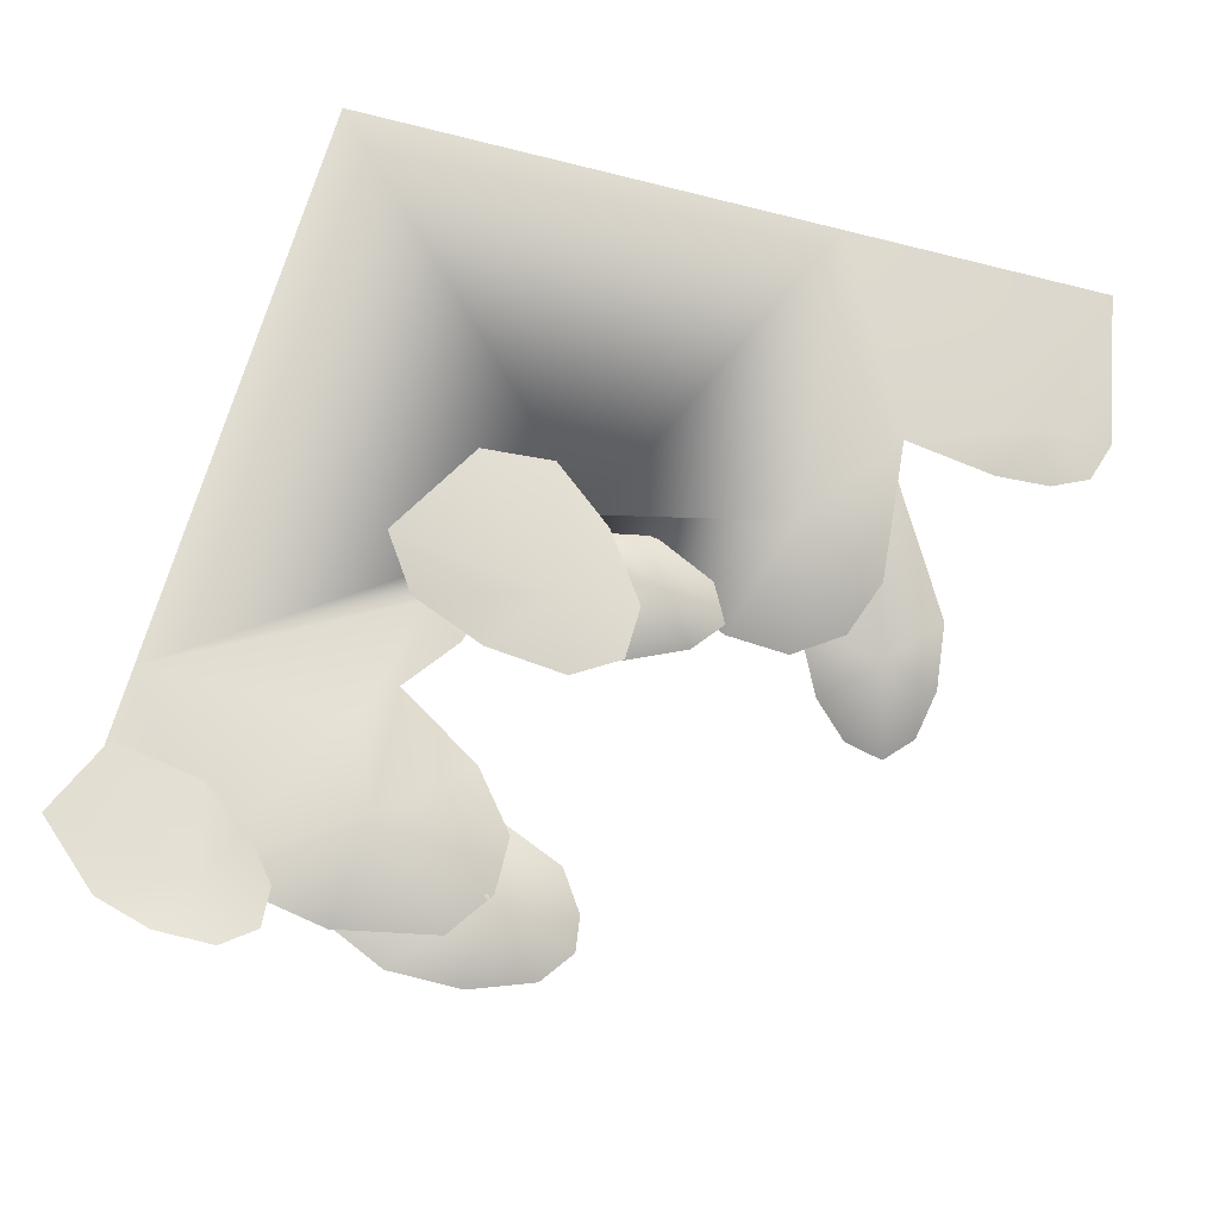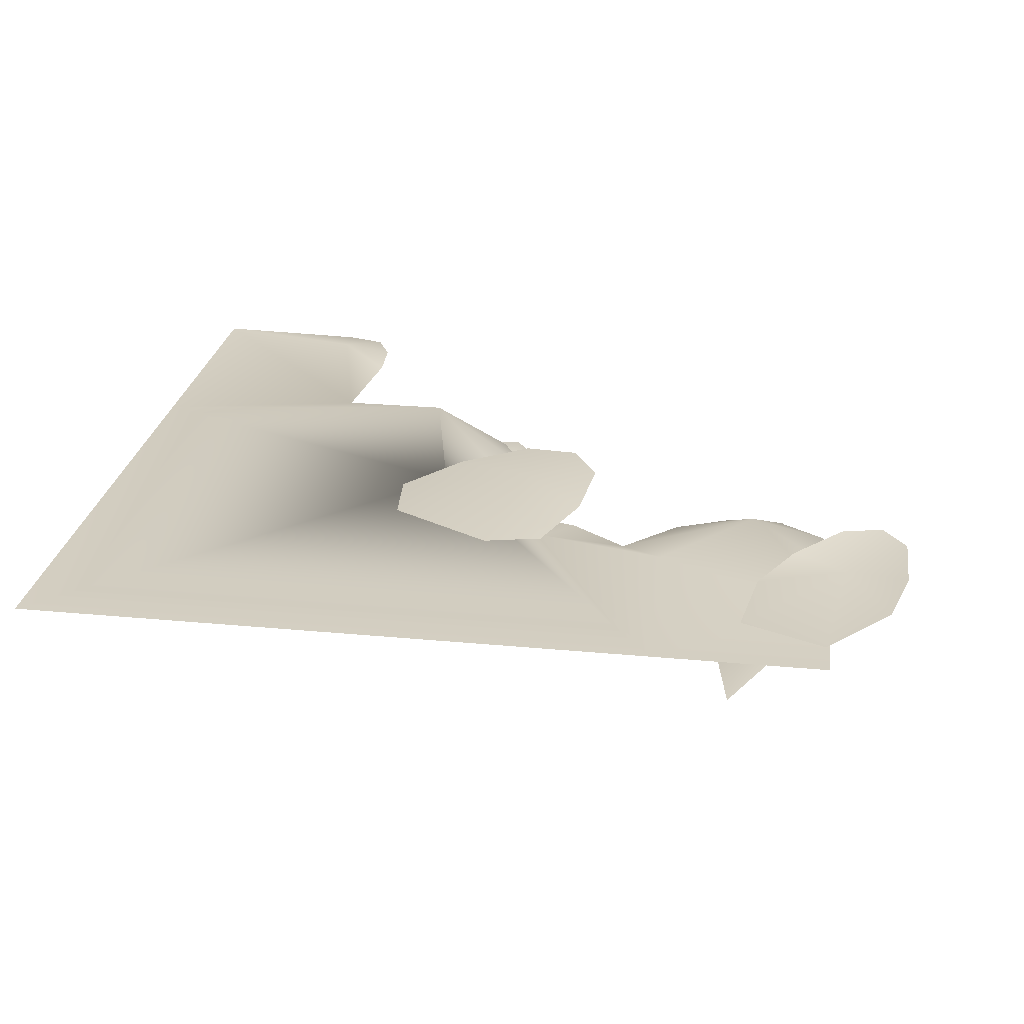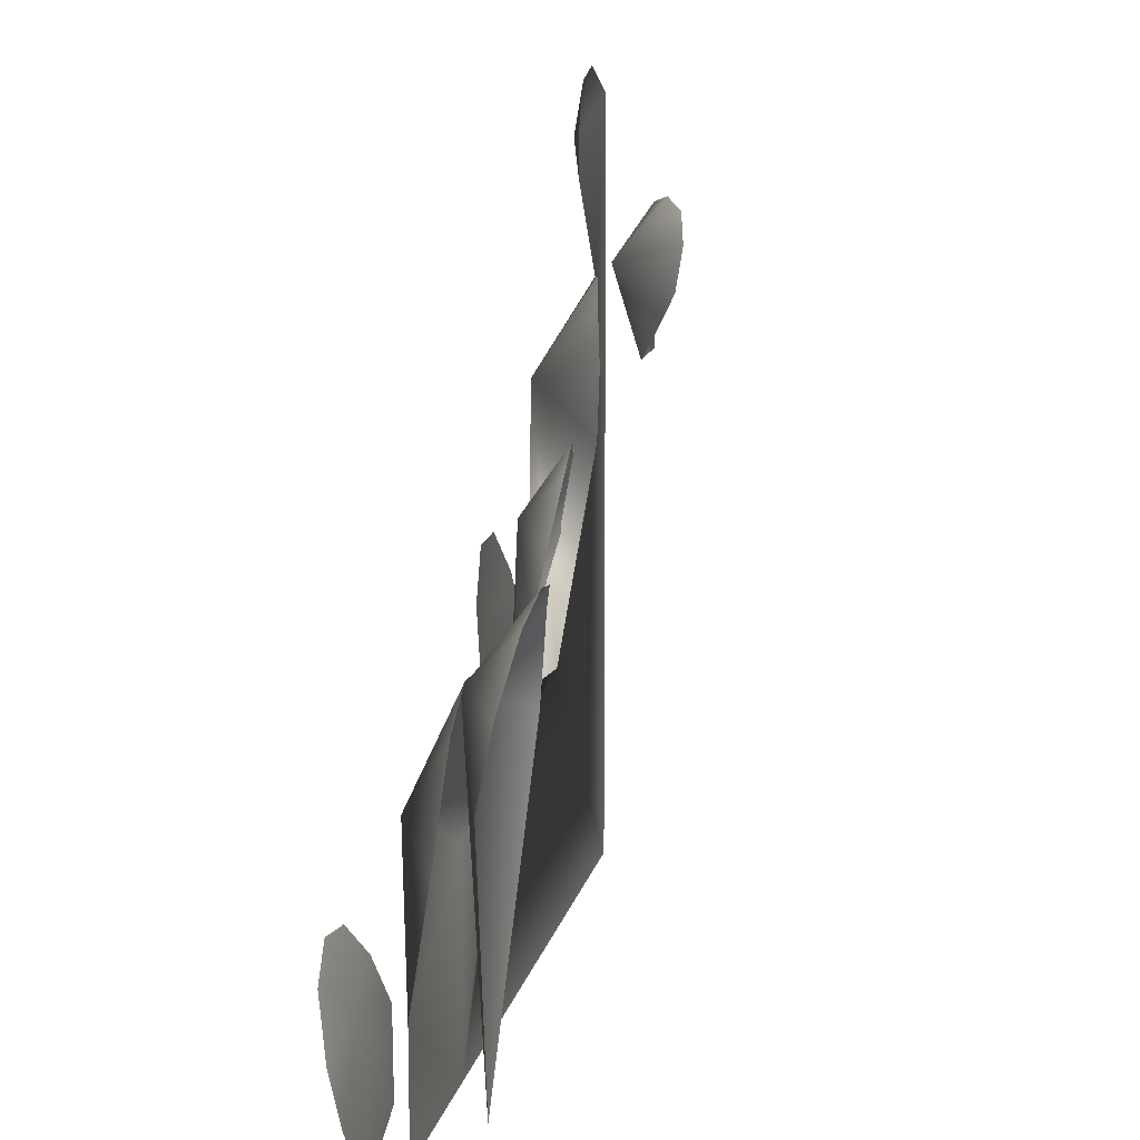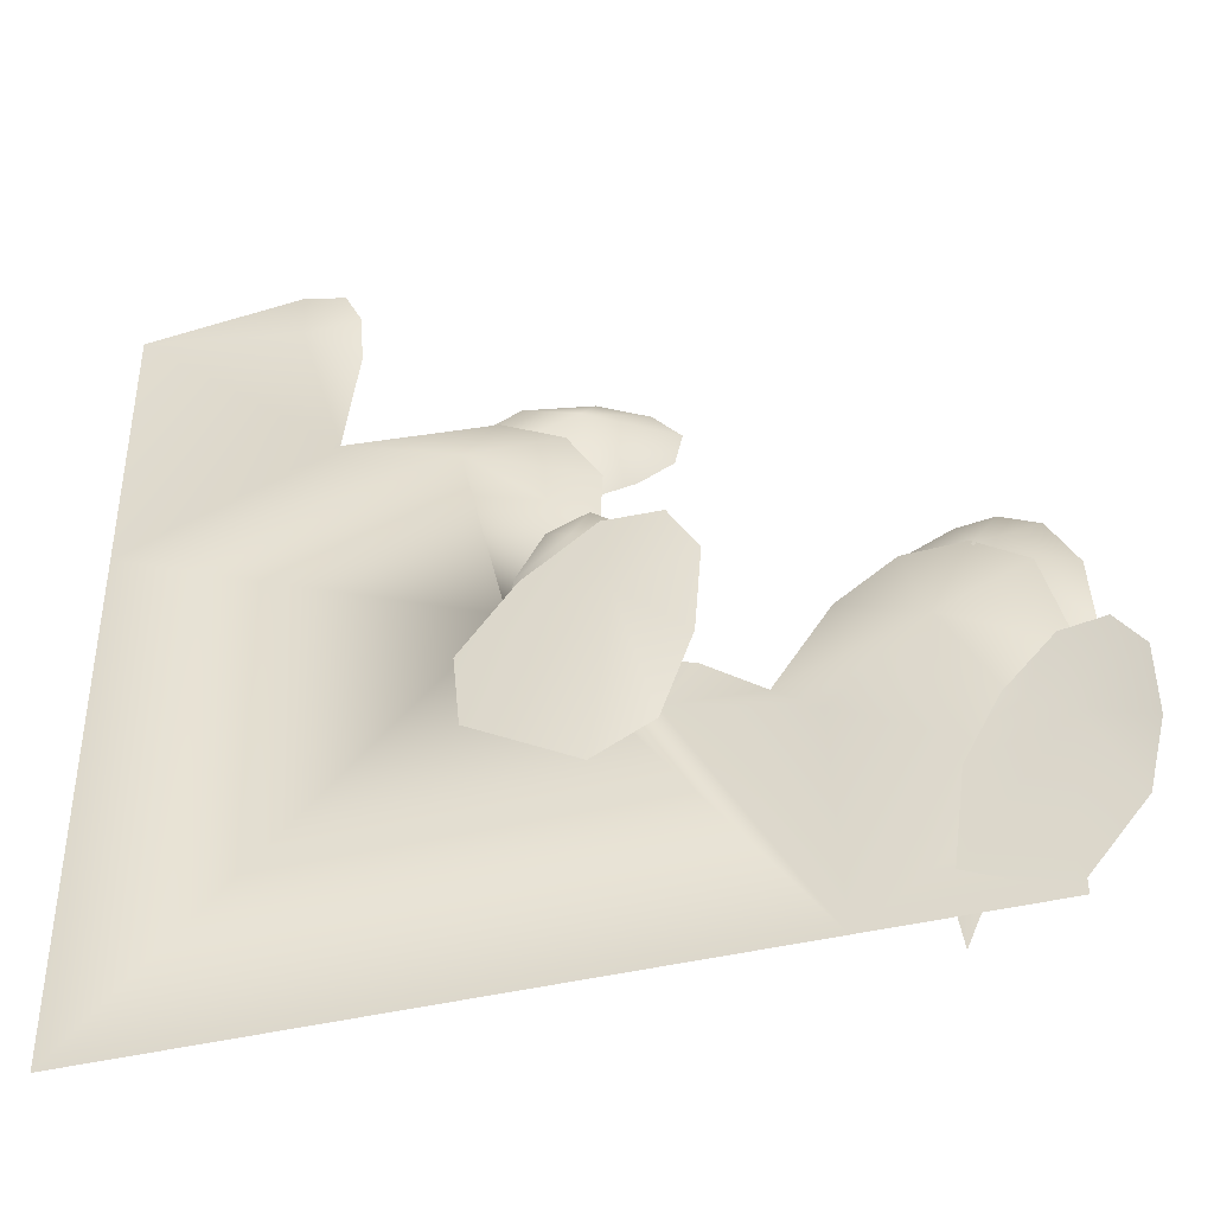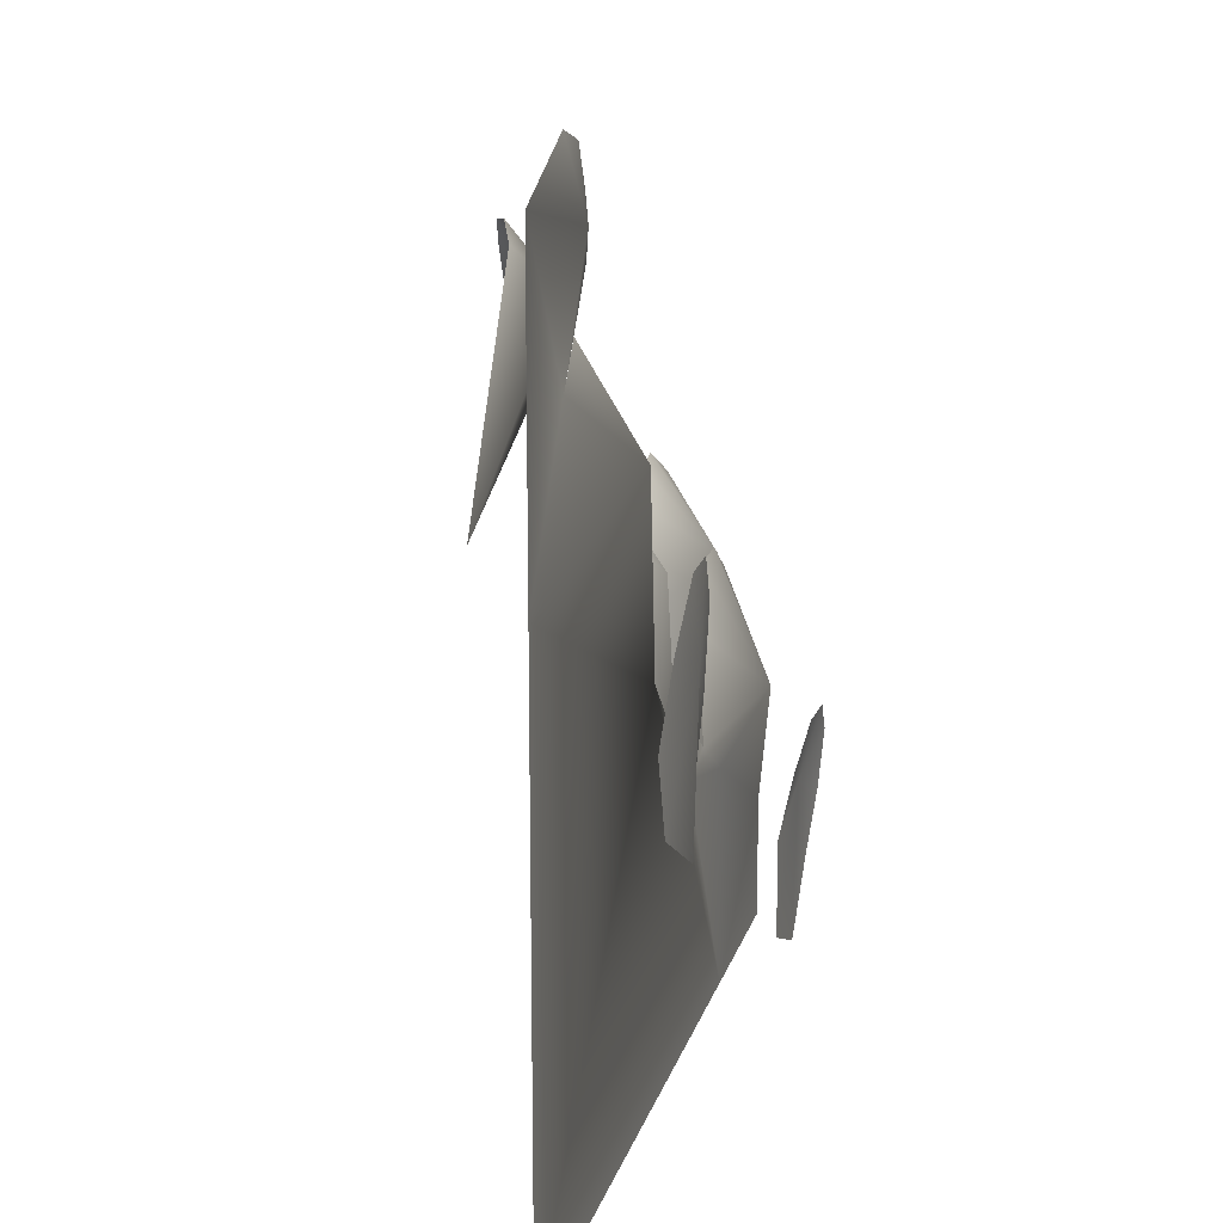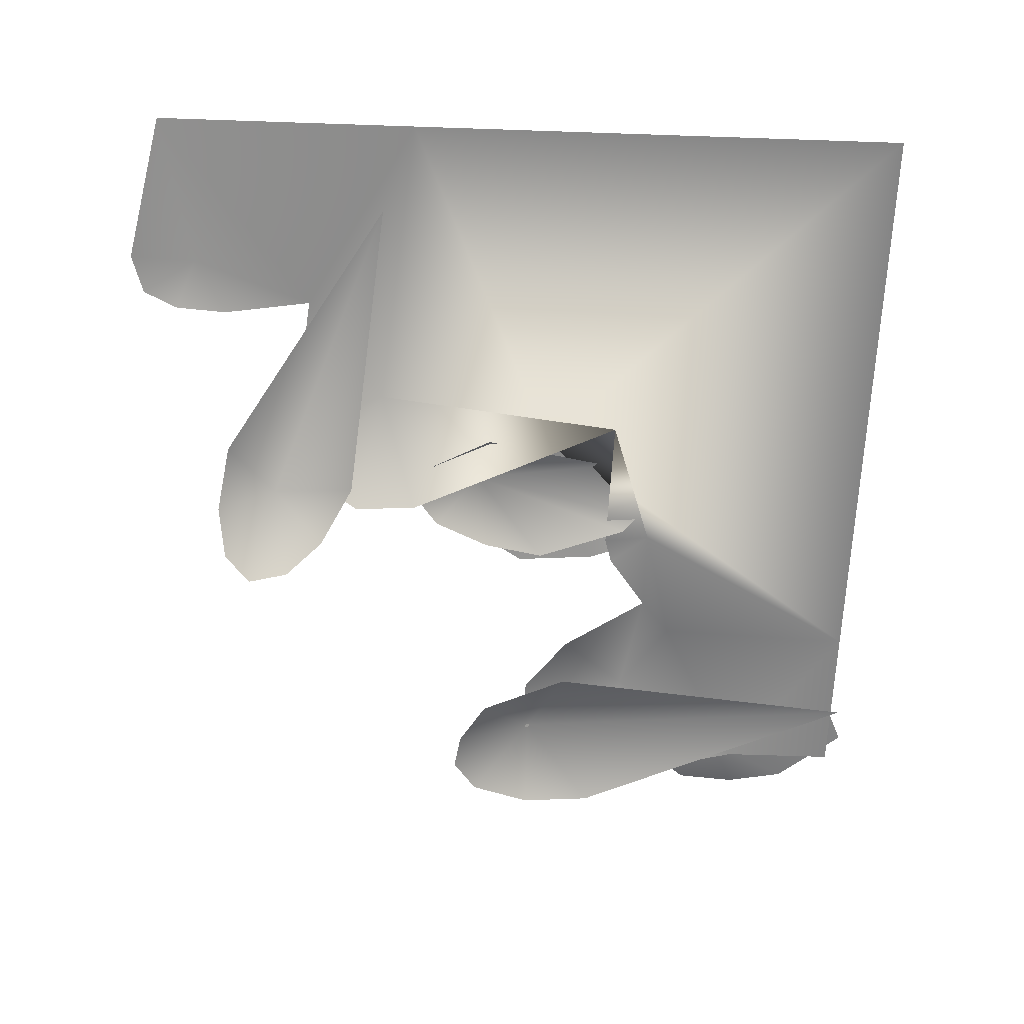
<metadata>
{"format":"obj","ext":"obj","renderer":"f3d","projection":"perspective","resolution":1024,"background":"white","views":[{"elev":68.6,"azim":-74.3,"up":"+Y"},{"elev":25.5,"azim":-171.2,"up":"+Y"},{"elev":12.4,"azim":-78.3,"up":"+Z"},{"elev":-41.9,"azim":-163.6,"up":"+Z"},{"elev":16.3,"azim":104.2,"up":"+Z"},{"elev":-61.6,"azim":88.0,"up":"+Y"}]}
</metadata>
<code>
g upper3_C_2
v -0.5035 0.6042 -0.5035
v -0.07535 0.6042 -0.5035
v -0.5035 0.6042 -0.2014
v -0.05502 0.6042 0.02808
v -0.2877 0.6718 0.1549
v -0.5411 0.5447 0.1196
v 0.05087 0.5879 0.1095
v -0.4775 0.5202 0.3769
v -0.07533 0.5447 0.3369
v -0.3552 0.5202 0.4583
v -0.2105 0.5202 0.4538
v 0.2687 0.6042 0.1085
v -0.05502 0.6042 0.02808
v 0.05087 0.5879 0.1095
v 0.1942 0.5877 0.2143
v 0.2626 0.5877 0.2345
v 0.6487 0.5498 0.2291
v 0.5867 0.6042 0.4234
v 1.511 0.6042 -0.5035
v 1.51 0.6042 0.8183
v 0.6969 0.6198 0.9013
v 0.5867 0.6042 0.4234
v 0.6487 0.5498 0.2291
v 0.4458 0.4163 0.7999
v 0.4409 0.4093 0.9645
v 0.5215 0.4297 1.087
v 0.6673 0.4599 1.14
v 1.018 0.5338 1.101
v 1.018 0.5338 1.101
v 1.51 0.6042 1.51
v 1.104 0.6035 1.424
v 0.9687 0.5642 1.338
v 1.126 0.5642 1.593
v 0.978 0.5642 1.473
v 1.022 0.5642 1.562
v -0.1302 0.42 0.3469
v -0.3613 0.5274 0.4426
v -0.2665 0.5014 -0.505
v -0.2134 0.387 0.5787
v -0.5772 0.4489 0.2557
v -0.3082 0.3606 0.6483
v -0.5643 0.412 0.4431
v -0.399 0.357 0.6626
v -0.4933 0.3751 0.6004
v -0.3172 0.6884 -0.2367
v -0.5325 0.6952 -0.1616
v -0.2875 0.6952 -0.4685
v -0.4021 0.7076 -0.1029
v -0.4908 0.6952 -0.5584
v -0.5188 0.7263 0.0009856
v -0.6417 0.6991 -0.3802
v -0.6197 0.7348 0.009878
v -0.6832 0.7169 -0.2271
v -0.6811 0.7317 -0.07074
v 0.6594 0.3295 1.311
v 0.4974 0.395 1.191
v 1.327 0.4419 0.8931
v 0.4994 0.2727 1.336
v 0.5393 0.3353 0.9714
v 0.3789 0.2219 1.315
v 0.398 0.2777 1.053
v 0.3097 0.2055 1.249
v 0.3249 0.2248 1.147
v 0.5695 0.5549 0.4616
v 0.4566 0.5982 0.6202
v 0.5116 0.5911 0.2405
v 0.6106 0.5231 0.5881
v 0.341 0.5952 0.1458
v 0.5457 0.4903 0.7429
v 0.3048 0.5705 0.1854
v 0.4508 0.4728 0.7979
v 0.2419 0.522 0.4283
v 0.3655 0.4738 0.7332
v 0.2879 0.4946 0.589
v 0.6871 0.6348 0.3076
v 0.3519 0.6448 0.4035
v 0.6654 0.6448 0.1202
v 0.553 0.6365 0.4781
v 0.4025 0.6448 -0.02817
v 0.3802 0.6355 0.6038
v 0.2675 0.6133 0.0708
v 0.2422 0.6311 0.6028
v 0.1897 0.6179 0.2731
v 0.1704 0.6247 0.4854
g upper3_C_2_0
f 3 2 1
f 2 3 4
f 5 4 3
f 6 5 3
f 4 5 7
f 8 5 6
f 7 5 9
f 10 5 8
f 9 5 11
f 11 5 10
f 13 12 2
f 14 12 13
f 15 12 14
f 16 12 15
f 17 12 16
f 18 12 17
f 18 2 12
f 19 2 18
f 20 19 18
f 22 21 20
f 23 21 22
f 24 21 23
f 25 21 24
f 26 21 25
f 27 21 26
f 28 21 27
f 21 29 20
f 29 30 20
f 31 30 29
f 32 31 29
f 30 31 33
f 34 31 32
f 33 31 35
f 35 31 34
f 38 37 36
f 36 37 39
f 40 37 38
f 39 37 41
f 42 37 40
f 41 37 43
f 44 37 42
f 43 37 44
f 47 46 45
f 45 46 48
f 46 47 49
f 48 46 50
f 51 46 49
f 50 46 52
f 53 46 51
f 52 46 54
f 54 46 53
f 57 56 55
f 55 56 58
f 59 56 57
f 58 56 60
f 61 56 59
f 60 56 62
f 63 56 61
f 62 56 63
f 66 65 64
f 64 65 67
f 68 65 66
f 67 65 69
f 70 65 68
f 69 65 71
f 72 65 70
f 71 65 73
f 74 65 72
f 73 65 74
f 77 76 75
f 75 76 78
f 76 77 79
f 78 76 80
f 81 76 79
f 80 76 82
f 83 76 81
f 82 76 84
f 84 76 83

</code>
